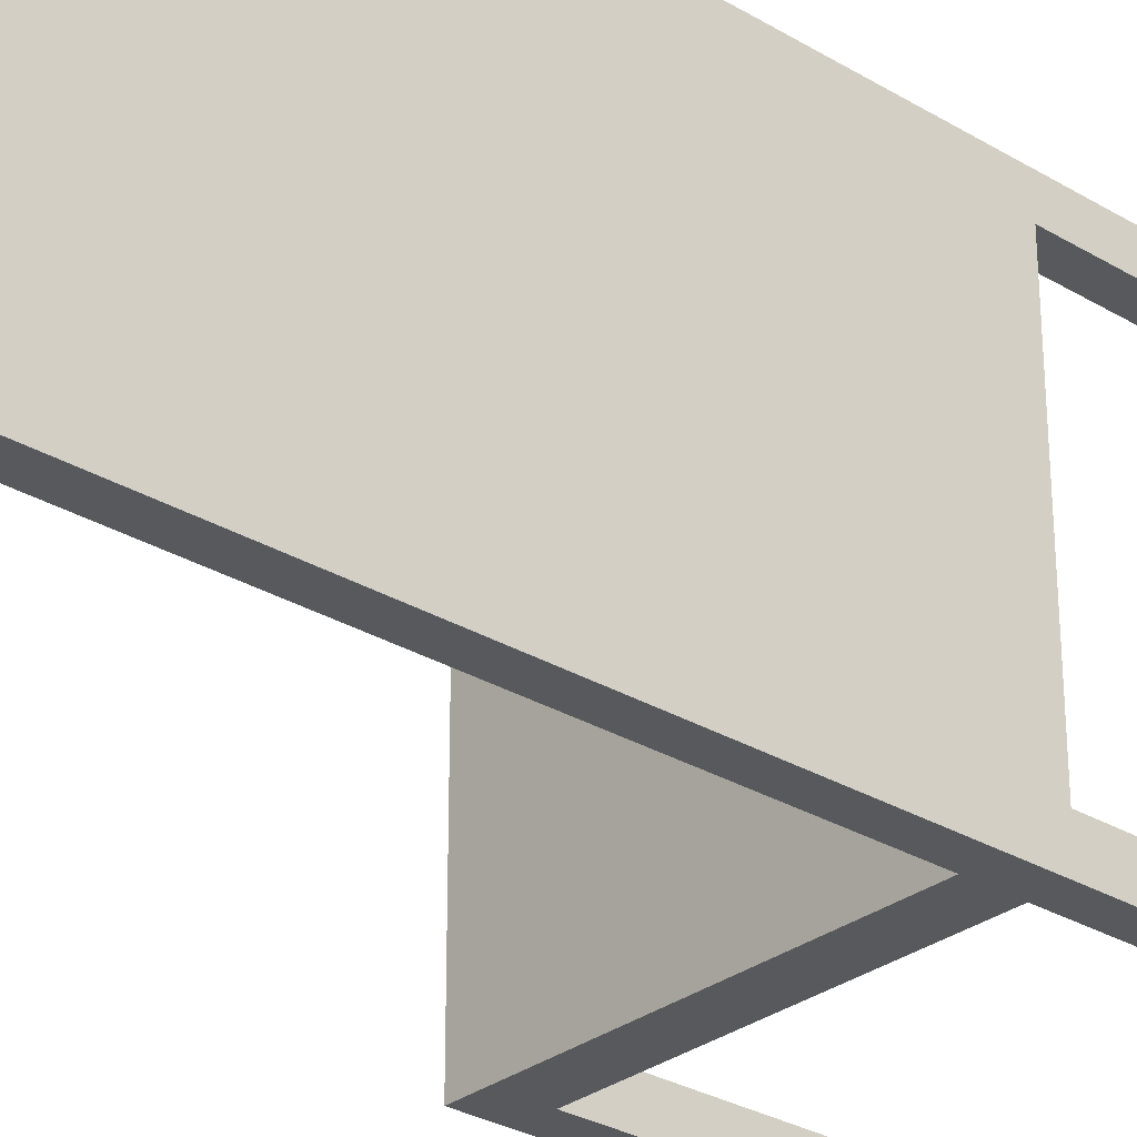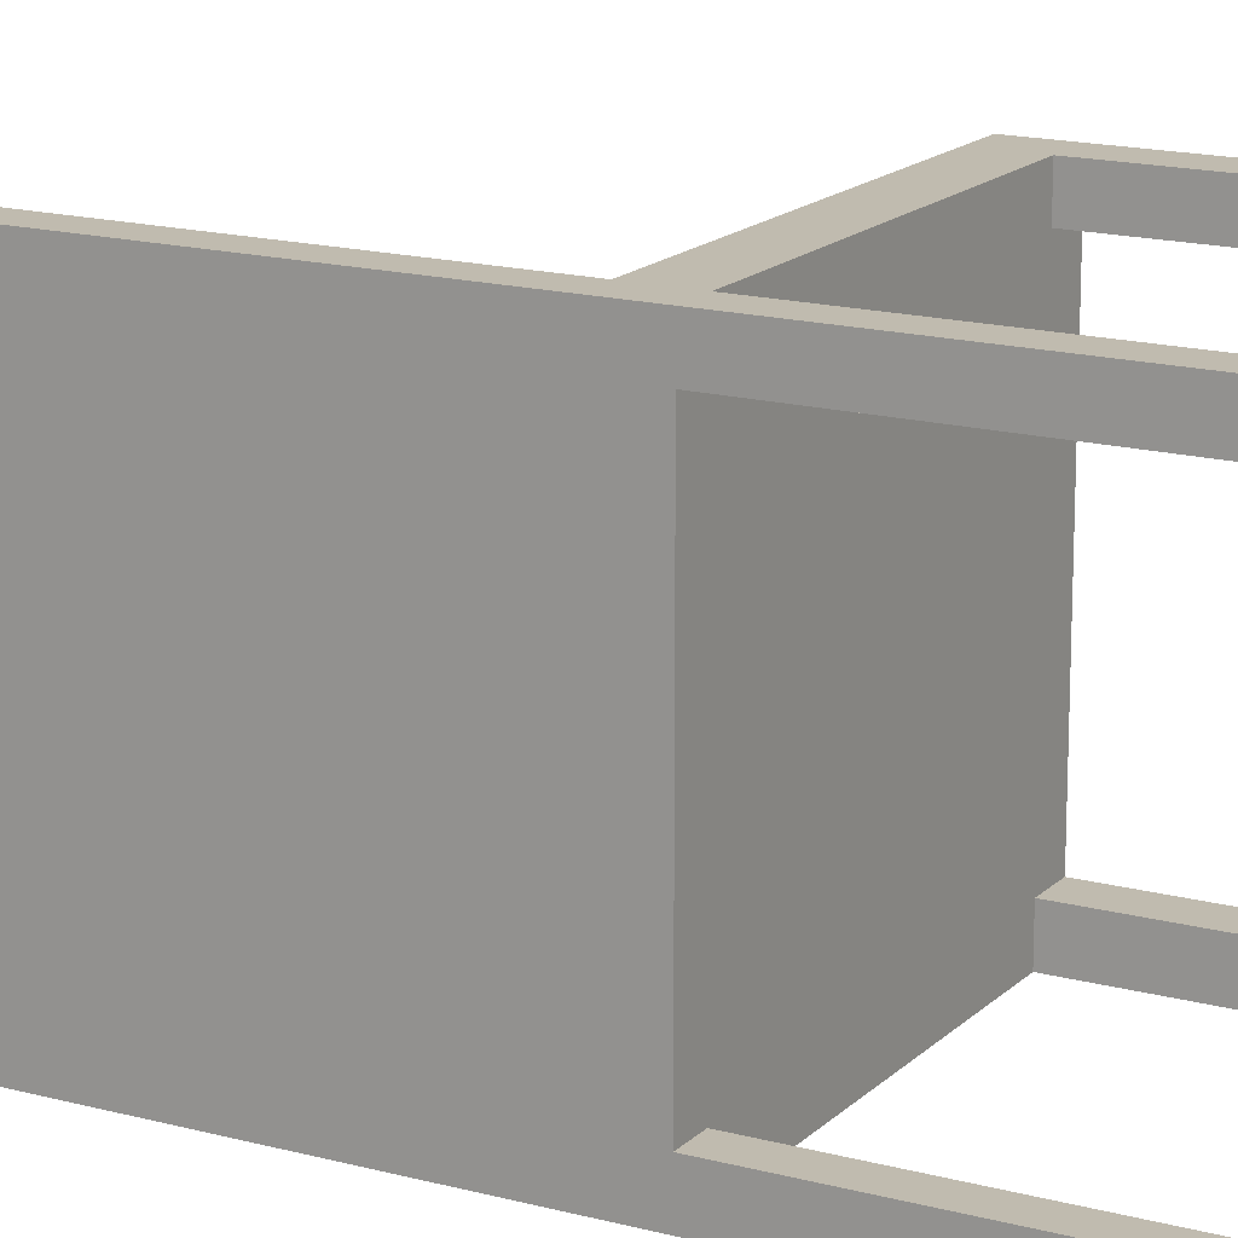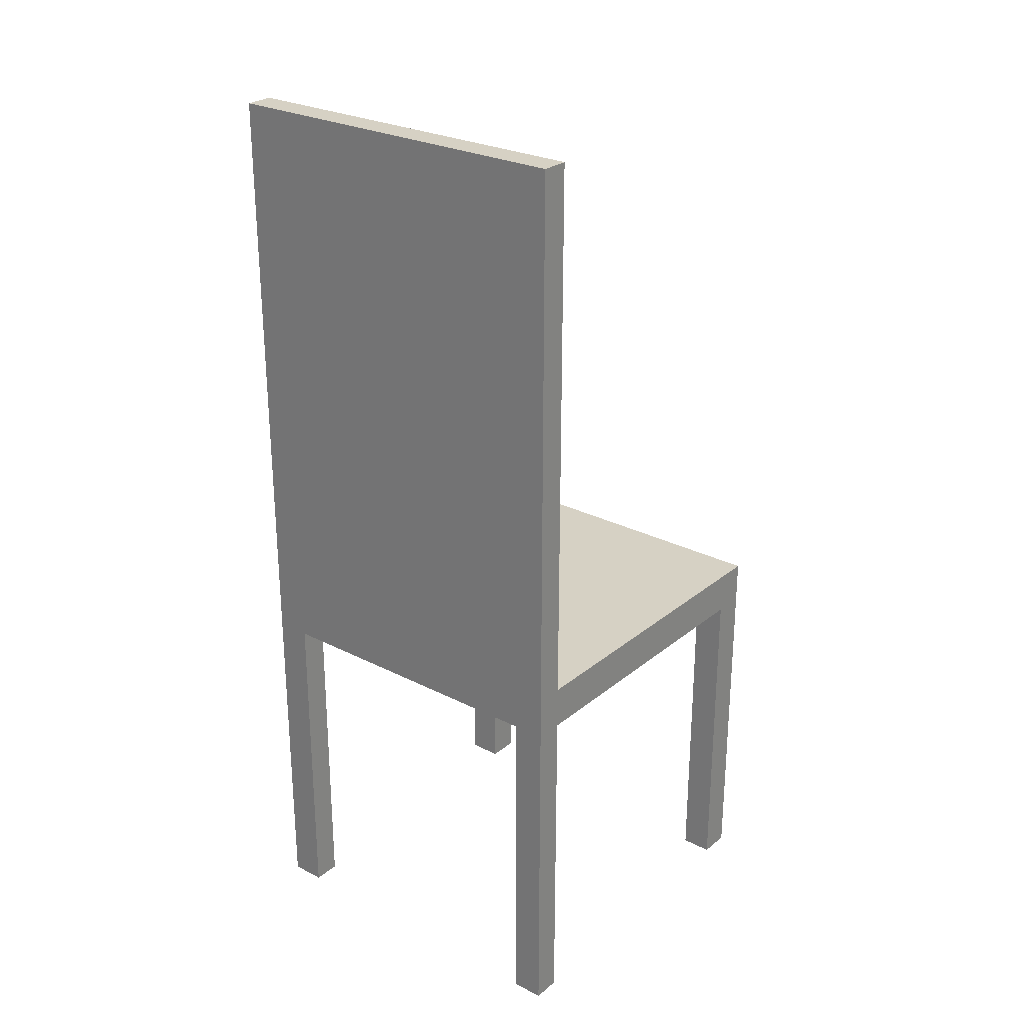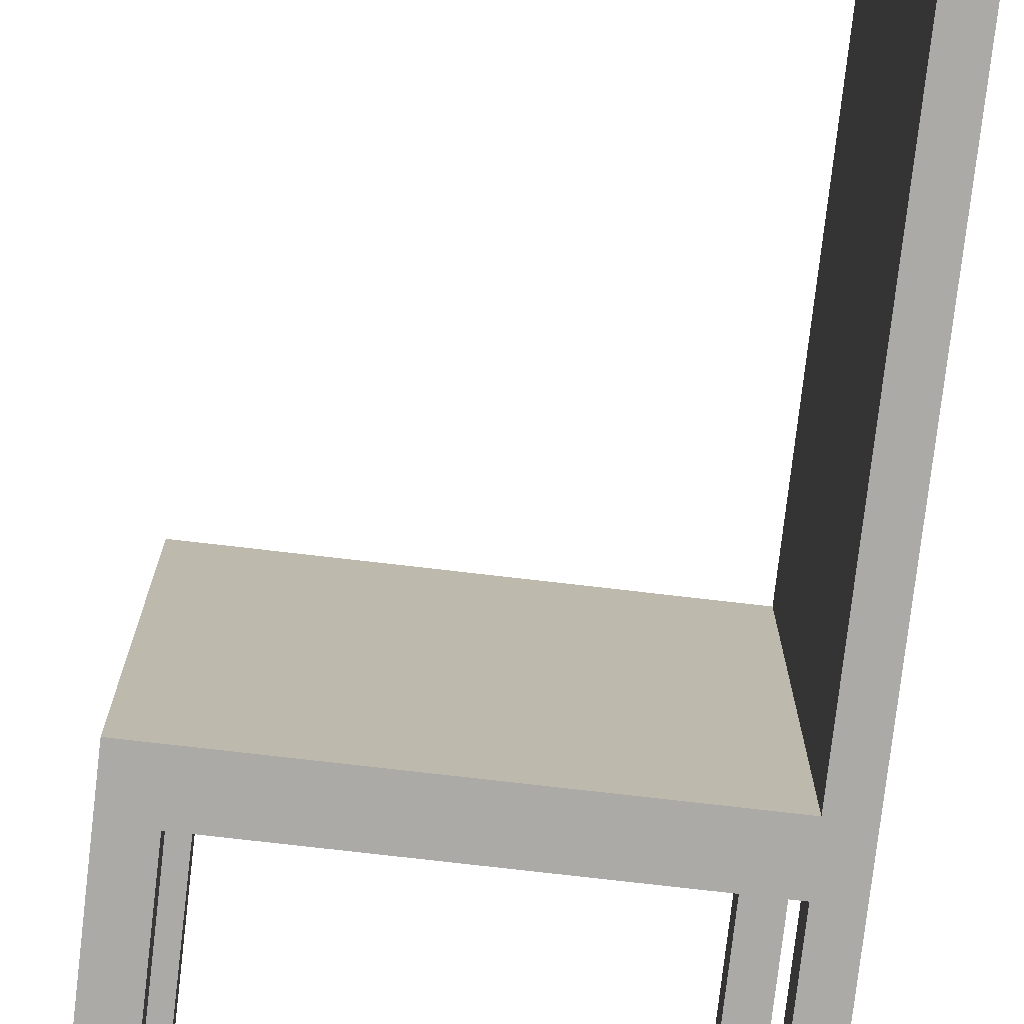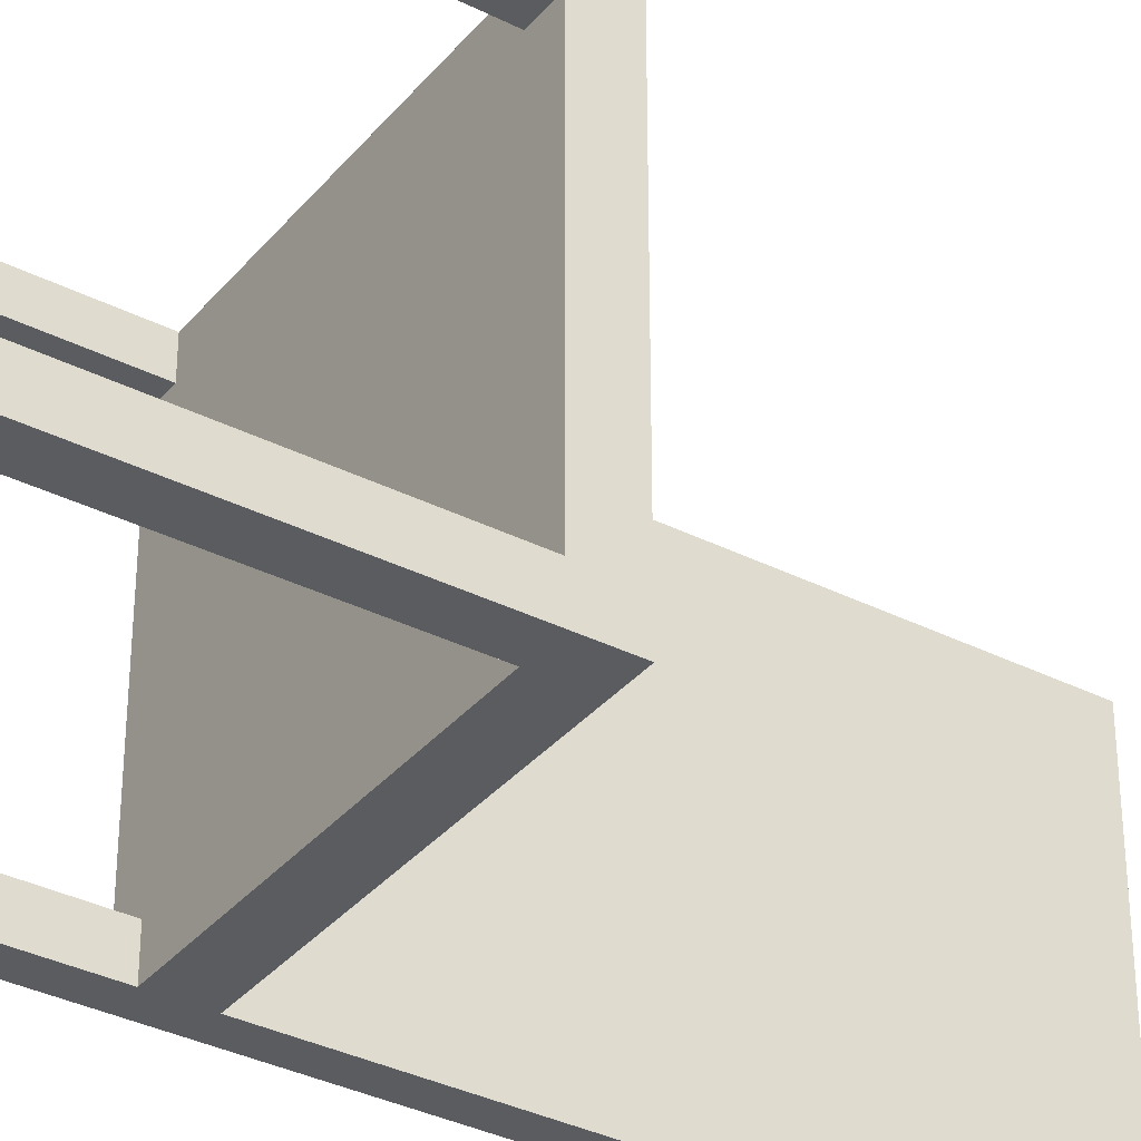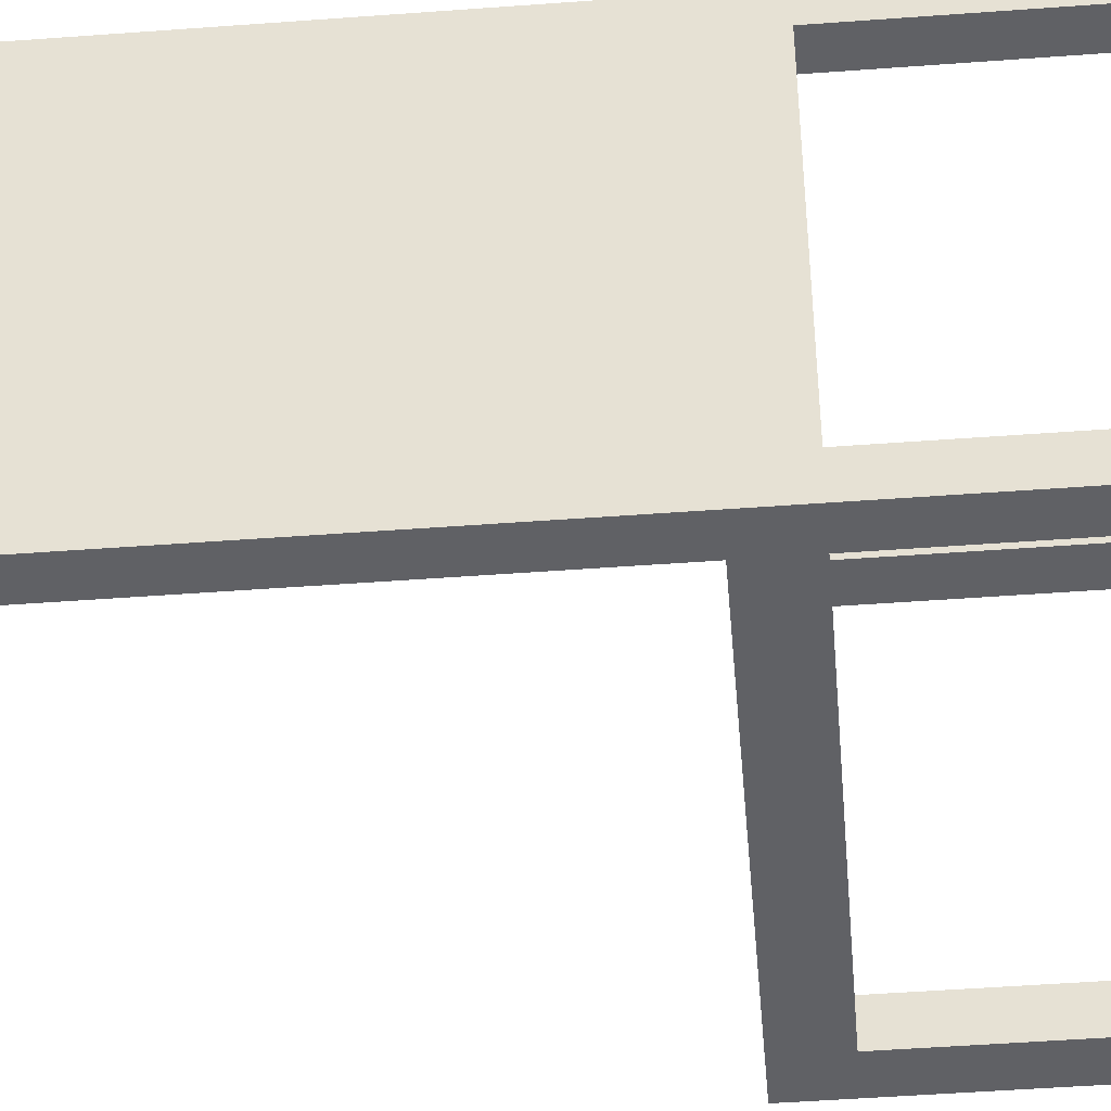
<metadata>
{"format":"obj","ext":"obj","renderer":"f3d","projection":"perspective","resolution":1024,"background":"white","views":[{"elev":-29.4,"azim":-131.4,"up":"+Z"},{"elev":16.2,"azim":-60.9,"up":"+Z"},{"elev":26.6,"azim":-51.4,"up":"+Y"},{"elev":-75.8,"azim":173.4,"up":"+Z"},{"elev":-35.0,"azim":56.1,"up":"+Z"},{"elev":-48.1,"azim":-85.2,"up":"+Z"}]}
</metadata>
<code>
g default
v -5.852 1.299 5.099
v -5.852 1.299 3.624
v -5.852 1.47 5.099
v -5.852 1.47 3.624
v -7.327 1.47 5.099
v -7.327 1.47 3.624
v -7.327 1.299 5.099
v -7.327 1.299 3.624
v -7.215 1.47 5.099
v -7.215 1.47 3.624
v -7.215 1.299 3.624
v -7.215 1.299 5.099
v -5.982 1.47 5.099
v -5.982 1.47 3.624
v -5.982 1.299 3.624
v -5.982 1.299 5.099
v -5.852 1.299 3.764
v -5.982 1.299 3.764
v -7.215 1.299 3.764
v -7.327 1.299 3.764
v -7.327 1.47 3.764
v -7.215 1.47 3.764
v -5.982 1.47 3.764
v -5.852 1.47 3.764
v -5.852 1.299 4.973
v -5.982 1.299 4.973
v -7.215 1.299 4.973
v -7.327 1.299 4.973
v -7.327 1.47 4.973
v -7.215 1.47 4.973
v -5.982 1.47 4.973
v -5.852 1.47 4.973
v -7.327 3.666 3.764
v -7.215 3.666 3.764
v -7.215 3.666 3.624
v -7.327 3.666 3.624
v -7.327 3.666 4.973
v -7.215 3.666 4.973
v -7.215 3.666 5.099
v -7.327 3.666 5.099
v -7.215 -0.0553 3.764
v -7.327 -0.0553 3.764
v -7.327 -0.0553 3.624
v -7.215 -0.0553 3.624
v -5.852 -0.0553 3.764
v -5.982 -0.0553 3.764
v -5.982 -0.0553 3.624
v -5.852 -0.0553 3.624
v -5.982 -0.0553 4.973
v -5.982 -0.0553 5.099
v -5.852 -0.0553 4.973
v -5.852 -0.0553 5.099
v -7.327 -0.0553 5.099
v -7.327 -0.0553 4.973
v -7.215 -0.0553 4.973
v -7.215 -0.0553 5.099
v -5.982 0.1667 4.973
v -5.852 0.1667 4.973
v -5.852 0.1667 5.099
v -5.982 0.1667 5.099
v -5.852 0.1174 3.764
v -5.982 0.1174 3.764
v -5.982 0.1174 3.624
v -5.852 0.1174 3.624
v -7.215 0.1514 3.764
v -7.327 0.1514 3.764
v -7.327 0.1514 3.624
v -7.215 0.1514 3.624
v -7.327 0.1229 5.099
v -7.327 0.1229 4.973
v -7.215 0.1229 4.973
v -7.215 0.1229 5.099
v -5.852 1.299 5.099
v -5.852 1.299 4.973
v -5.852 1.299 3.764
v -5.852 1.299 3.624
v -5.982 1.299 3.624
v -7.215 1.299 3.624
v -7.327 1.299 3.624
v -7.327 1.299 3.764
v -7.327 1.299 4.973
v -7.327 1.299 5.099
v -7.215 1.299 5.099
v -5.982 1.299 5.099
v -7.327 1.06 5.099
v -7.327 1.06 4.973
v -7.215 1.06 4.973
v -7.215 1.06 5.099
v -5.982 1.112 4.973
v -5.852 1.112 4.973
v -5.852 1.112 5.099
v -5.982 1.112 5.099
v -5.852 1.118 3.764
v -5.982 1.118 3.764
v -5.982 1.118 3.624
v -5.852 1.118 3.624
v -7.215 1.164 3.764
v -7.327 1.164 3.764
v -7.327 1.164 3.624
v -7.215 1.164 3.624
v -7.327 1.675 3.764
v -7.327 1.675 4.973
v -7.327 1.675 5.099
v -7.215 1.675 5.099
v -7.215 1.675 4.973
v -7.215 1.675 3.764
v -7.215 1.675 3.624
v -7.327 1.675 3.624
v -7.327 3.165 3.764
v -7.327 3.165 3.624
v -7.215 3.165 3.624
v -7.215 3.165 3.764
v -7.215 3.165 4.973
v -7.215 3.165 5.099
v -7.327 3.165 5.099
v -7.327 3.165 4.973
v -7.215 1.299 3.763
v -5.982 1.299 3.763
v -5.982 1.118 3.763
v -5.982 0.1174 3.763
v -5.982 -0.0553 3.763
v -5.852 -0.0553 3.763
v -5.852 0.1174 3.763
v -5.852 1.118 3.763
v -5.852 1.299 3.763
v -5.852 1.299 3.763
v -5.852 1.47 3.763
v -5.982 1.47 3.763
v -7.215 1.47 3.763
v -7.215 1.675 3.763
v -7.215 3.165 3.763
v -7.215 3.666 3.763
v -7.327 3.666 3.763
v -7.327 3.165 3.763
v -7.327 1.675 3.763
v -7.327 1.47 3.763
v -7.327 1.299 3.763
v -7.327 1.299 3.763
v -7.327 1.164 3.763
v -7.327 0.1514 3.763
v -7.327 -0.0553 3.763
v -7.215 -0.0553 3.763
v -7.215 0.1514 3.763
v -7.215 1.164 3.763
v -5.852 1.299 5.008
v -5.852 1.112 5.008
v -5.852 0.1667 5.008
v -5.852 -0.0553 5.008
v -5.982 -0.0553 5.008
v -5.982 0.1667 5.008
v -5.982 1.112 5.008
v -5.982 1.299 5.008
v -7.215 1.299 5.008
v -7.215 1.06 5.008
v -7.215 0.1229 5.008
v -7.215 -0.0553 5.008
v -7.327 -0.0553 5.008
v -7.327 0.1229 5.008
v -7.327 1.06 5.008
v -7.327 1.299 5.008
v -7.327 1.299 5.008
v -7.327 1.47 5.008
v -7.327 1.675 5.008
v -7.327 3.165 5.008
v -7.327 3.666 5.008
v -7.215 3.666 5.008
v -7.215 3.165 5.008
v -7.215 1.675 5.008
v -7.215 1.47 5.008
v -5.982 1.47 5.008
v -5.852 1.47 5.008
v -5.852 1.299 5.008
v -7.327 3.561 3.764
v -7.327 3.561 3.763
v -7.327 3.561 3.624
v -7.215 3.561 3.624
v -7.215 3.561 3.763
v -7.215 3.561 3.764
v -7.215 3.561 4.973
v -7.215 3.561 5.008
v -7.215 3.561 5.099
v -7.327 3.561 5.099
v -7.327 3.561 5.008
v -7.327 3.561 4.973
v -7.327 1.494 3.764
v -7.327 1.494 4.973
v -7.327 1.494 5.008
v -7.327 1.494 5.099
v -7.215 1.494 5.099
v -7.215 1.494 5.008
v -7.215 1.494 4.973
v -7.215 1.494 3.764
v -7.215 1.494 3.763
v -7.215 1.494 3.624
v -7.327 1.494 3.624
v -7.327 1.494 3.763
v -5.982 1.244 4.973
v -5.852 1.244 4.973
v -5.852 1.244 5.008
v -5.852 1.244 5.099
v -5.982 1.244 5.099
v -5.982 1.244 5.008
v -7.327 1.238 5.099
v -7.327 1.238 5.008
v -7.327 1.238 4.973
v -7.215 1.238 4.973
v -7.215 1.238 5.008
v -7.215 1.238 5.099
v -5.852 1.243 3.764
v -5.982 1.243 3.764
v -5.982 1.243 3.763
v -5.982 1.243 3.624
v -5.852 1.243 3.624
v -5.852 1.243 3.763
v -7.215 1.265 3.764
v -7.327 1.265 3.764
v -7.327 1.265 3.763
v -7.327 1.265 3.624
v -7.215 1.265 3.624
v -7.215 1.265 3.763
g pCube1
f 24 75 126 127
f 33 34 132 133
f 136 137 80 21
f 41 42 141 142
f 10 78 79 6
f 82 83 9 5
f 22 23 128 129
f 14 77 78 10
f 18 19 117 118
f 9 83 84 13
f 23 24 127 128
f 76 77 14 4
f 45 46 121 122
f 13 84 73 3
f 25 26 18 17
f 26 27 19 18
f 27 28 20 19
f 80 81 29 21
f 37 38 34 33
f 30 31 23 22
f 31 32 24 23
f 32 74 75 24
f 148 149 49 51
f 152 153 27 26
f 156 157 54 55
f 161 162 29 81
f 165 166 38 37
f 169 170 31 30
f 170 171 32 31
f 171 172 74 32
f 106 130 131 112
f 107 108 110 111
f 134 135 101 109
f 105 106 112 113
f 101 102 116 109
f 167 168 105 113
f 102 163 164 116
f 103 104 114 115
f 65 66 42 41
f 66 140 141 42
f 67 68 44 43
f 142 143 65 41
f 61 62 46 45
f 62 120 121 46
f 63 64 48 47
f 122 123 61 45
f 149 150 57 49
f 57 58 51 49
f 58 147 148 51
f 59 60 50 52
f 157 158 70 54
f 70 71 55 54
f 71 155 156 55
f 72 69 53 56
f 89 90 58 57
f 90 146 147 58
f 91 92 60 59
f 150 151 89 57
f 93 94 62 61
f 94 119 120 62
f 95 96 64 63
f 123 124 93 61
f 97 98 66 65
f 98 139 140 66
f 99 100 68 67
f 143 144 97 65
f 158 159 86 70
f 86 87 71 70
f 87 154 155 71
f 88 85 69 72
f 172 145 25 74
f 75 74 25 17
f 125 126 75 17
f 2 15 77 76
f 78 77 15 11
f 79 78 11 8
f 20 80 137 138
f 28 81 80 20
f 160 161 81 28
f 7 12 83 82
f 84 83 12 16
f 73 84 16 1
f 159 204 205 86
f 205 206 87 86
f 206 207 154 87
f 208 203 85 88
f 197 198 90 89
f 198 199 146 90
f 200 201 92 91
f 151 202 197 89
f 209 210 94 93
f 210 211 119 94
f 212 213 96 95
f 124 214 209 93
f 215 216 98 97
f 216 217 139 98
f 218 219 100 99
f 144 220 215 97
f 185 186 102 101
f 186 187 163 102
f 188 189 104 103
f 168 190 191 105
f 191 192 106 105
f 192 193 130 106
f 194 195 108 107
f 135 196 185 101
f 173 174 134 109
f 111 110 175 176
f 112 131 177 178
f 113 112 178 179
f 179 180 167 113
f 115 114 181 182
f 116 164 183 184
f 109 116 184 173
f 118 117 11 15
f 119 211 212 95
f 120 119 95 63
f 121 120 63 47
f 122 121 47 48
f 64 123 122 48
f 96 124 123 64
f 213 214 124 96
f 76 126 125 2
f 127 126 76 4
f 128 127 4 14
f 129 128 14 10
f 130 193 194 107
f 131 130 107 111
f 176 177 131 111
f 133 132 35 36
f 110 134 174 175
f 108 135 134 110
f 195 196 135 108
f 79 137 136 6
f 138 137 79 8
f 139 217 218 99
f 140 139 99 67
f 141 140 67 43
f 142 141 43 44
f 68 143 142 44
f 100 144 143 68
f 219 220 144 100
f 146 199 200 91
f 147 146 91 59
f 148 147 59 52
f 50 149 148 52
f 60 150 149 50
f 92 151 150 60
f 201 202 151 92
f 12 153 152 16
f 154 207 208 88
f 155 154 88 72
f 156 155 72 56
f 53 157 156 56
f 69 158 157 53
f 85 159 158 69
f 203 204 159 85
f 82 161 160 7
f 5 162 161 82
f 163 187 188 103
f 164 163 103 115
f 182 183 164 115
f 39 166 165 40
f 114 167 180 181
f 104 168 167 114
f 189 190 168 104
f 13 170 169 9
f 3 171 170 13
f 73 172 171 3
f 1 145 172 73
f 133 174 173 33
f 175 174 133 36
f 176 175 36 35
f 132 177 176 35
f 178 177 132 34
f 179 178 34 38
f 166 180 179 38
f 181 180 166 39
f 182 181 39 40
f 165 183 182 40
f 184 183 165 37
f 173 184 37 33
f 21 29 186 185
f 29 162 187 186
f 188 187 162 5
f 5 9 189 188
f 9 169 190 189
f 191 190 169 30
f 30 22 192 191
f 22 129 193 192
f 194 193 129 10
f 10 6 195 194
f 6 136 196 195
f 185 196 136 21
f 26 25 198 197
f 25 145 199 198
f 200 199 145 1
f 1 16 201 200
f 16 152 202 201
f 197 202 152 26
f 7 160 204 203
f 205 204 160 28
f 28 27 206 205
f 27 153 207 206
f 208 207 153 12
f 12 7 203 208
f 17 18 210 209
f 18 118 211 210
f 212 211 118 15
f 15 2 213 212
f 2 125 214 213
f 209 214 125 17
f 19 20 216 215
f 20 138 217 216
f 218 217 138 8
f 8 11 219 218
f 11 117 220 219
f 215 220 117 19

</code>
